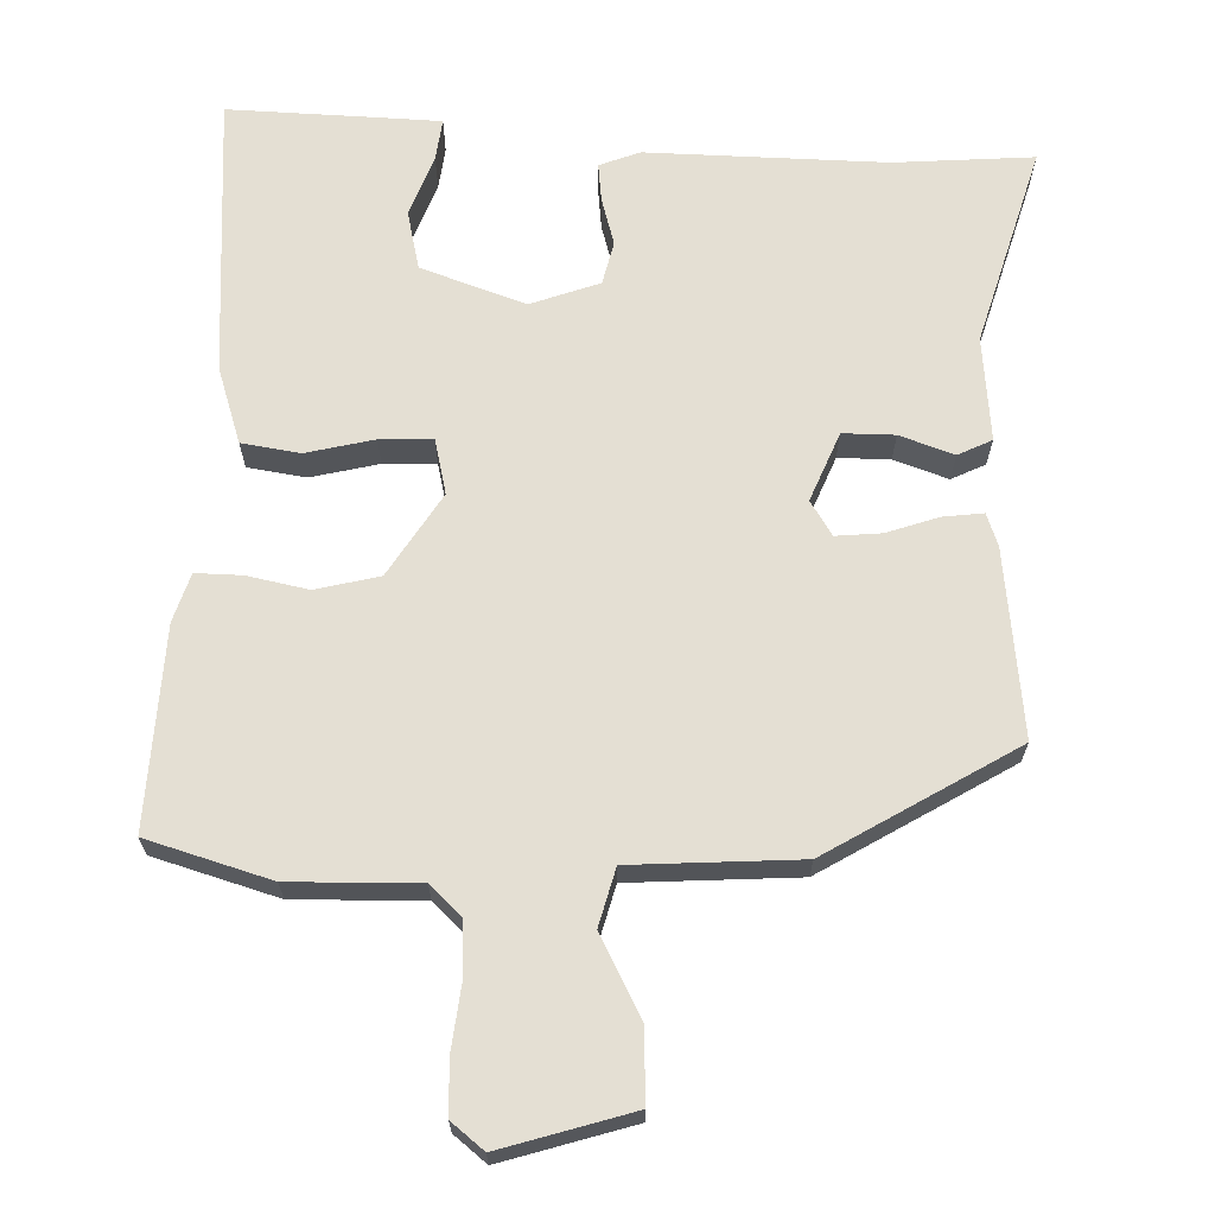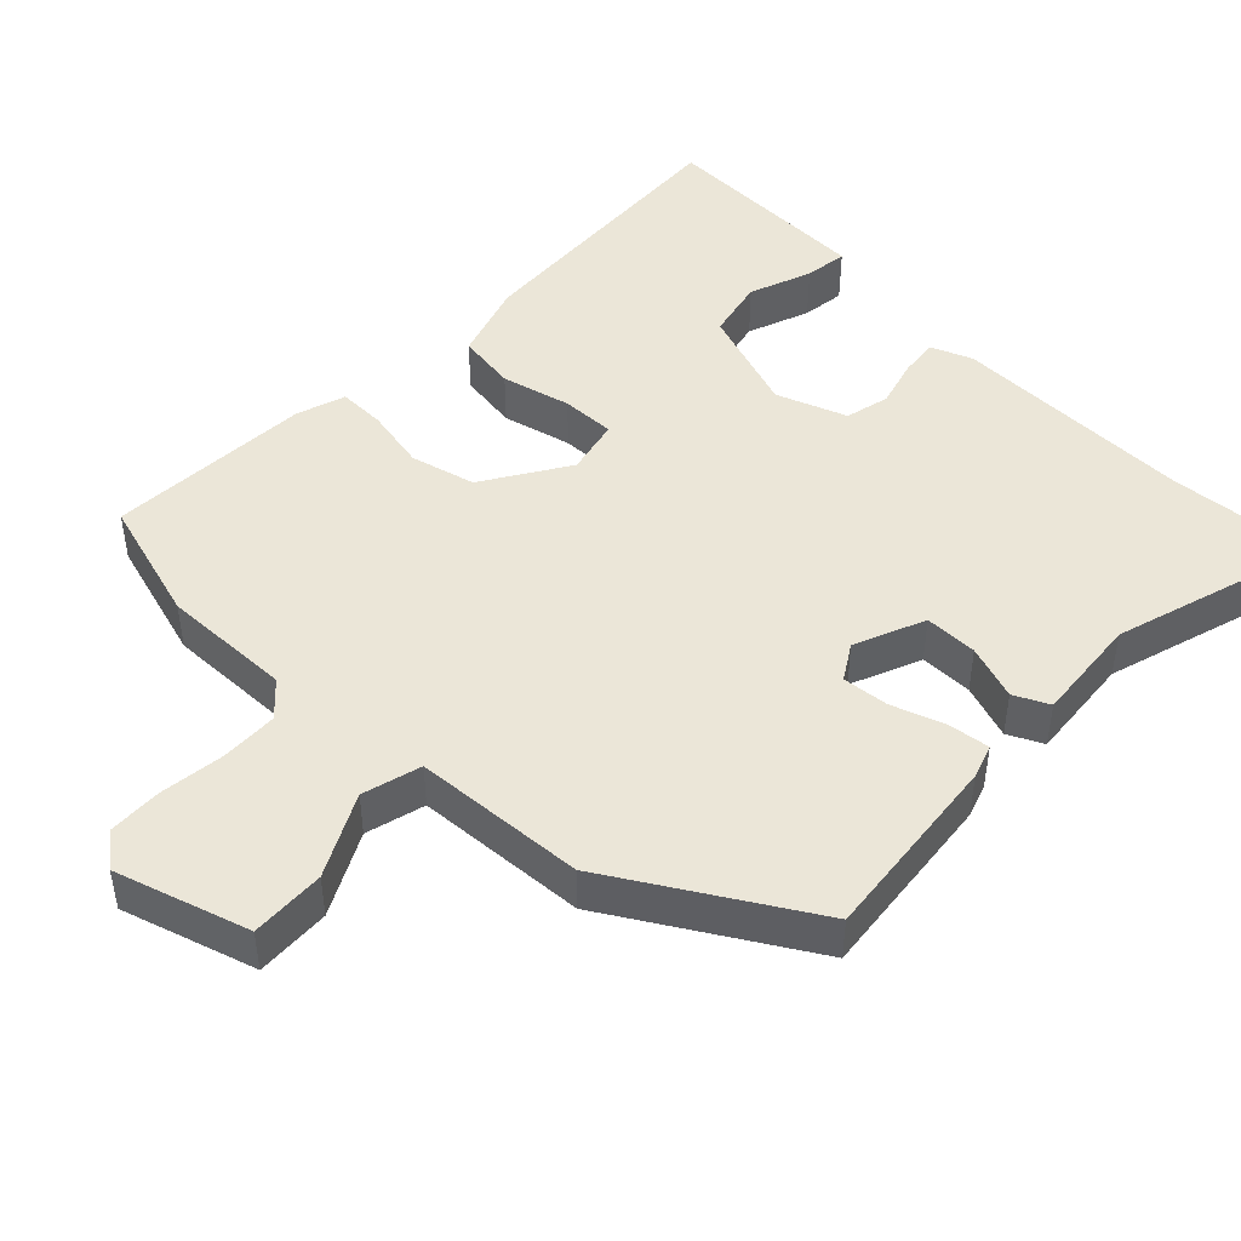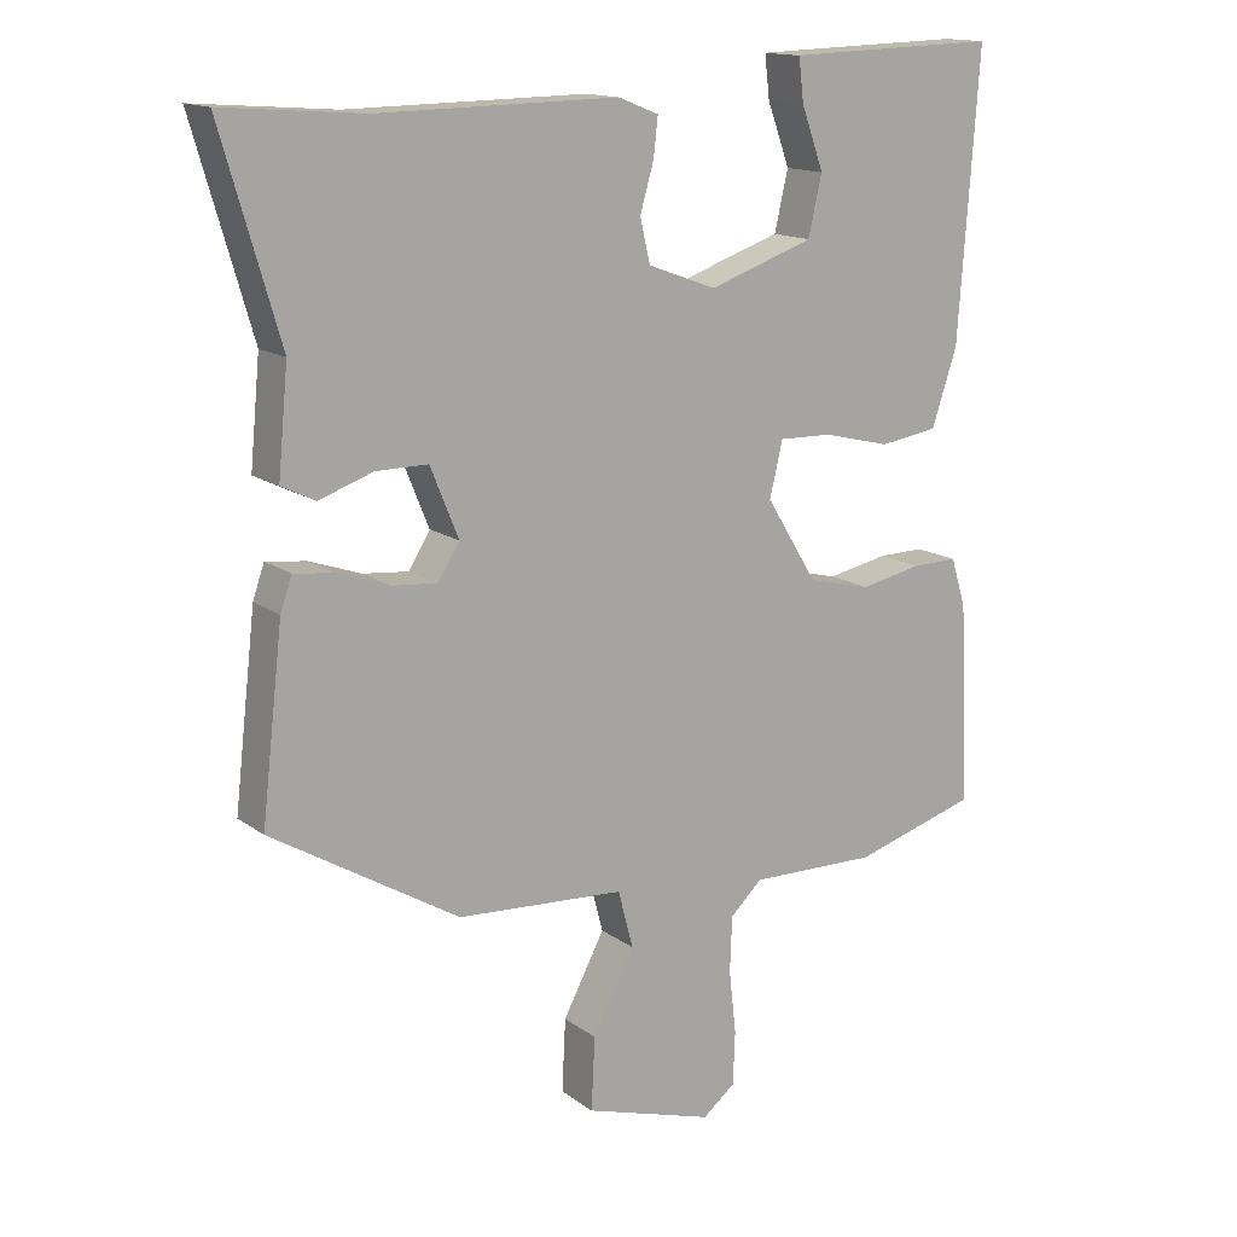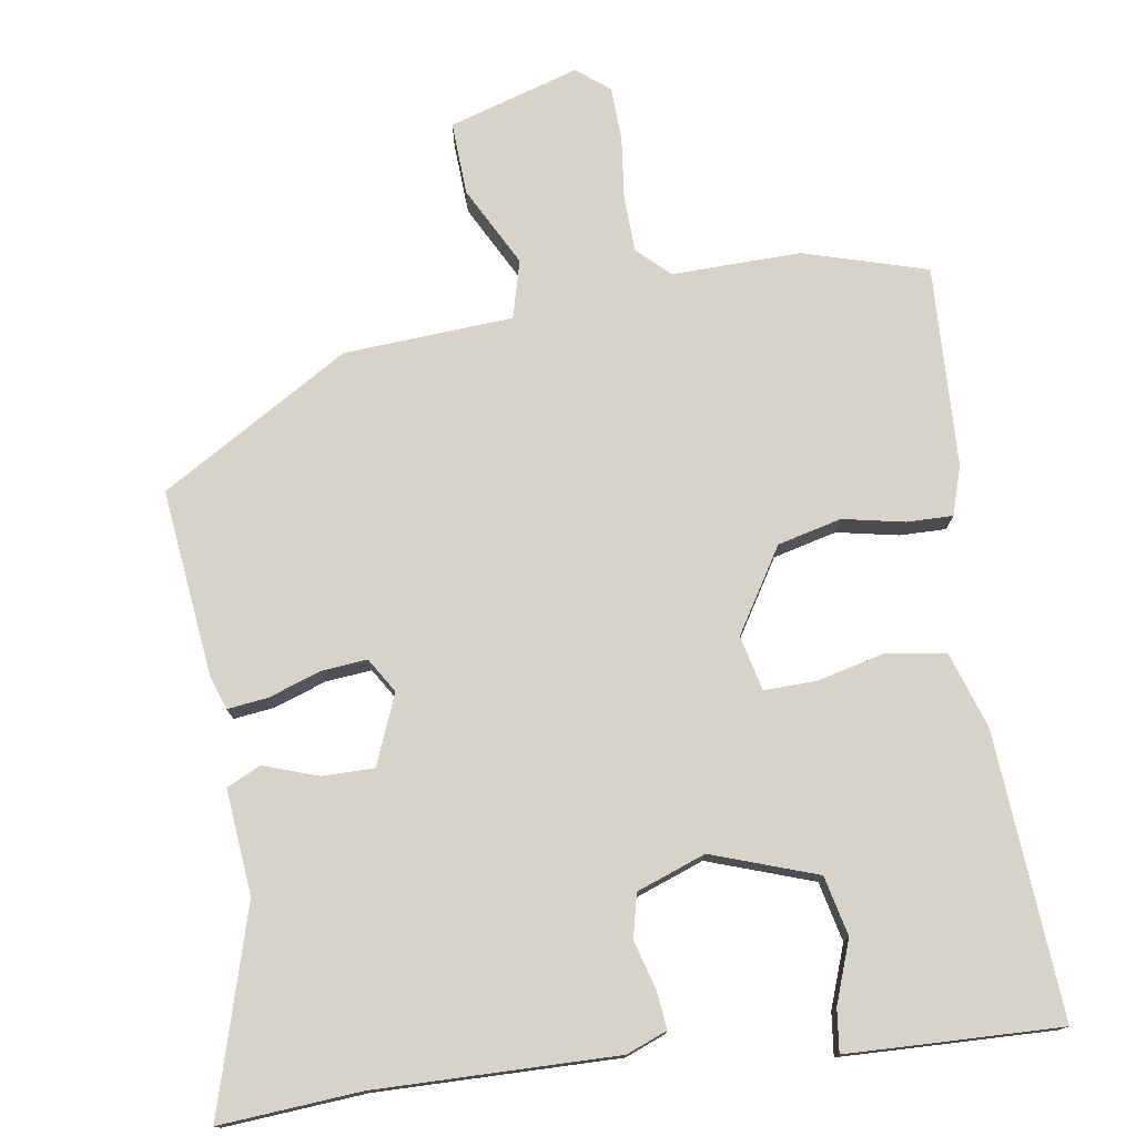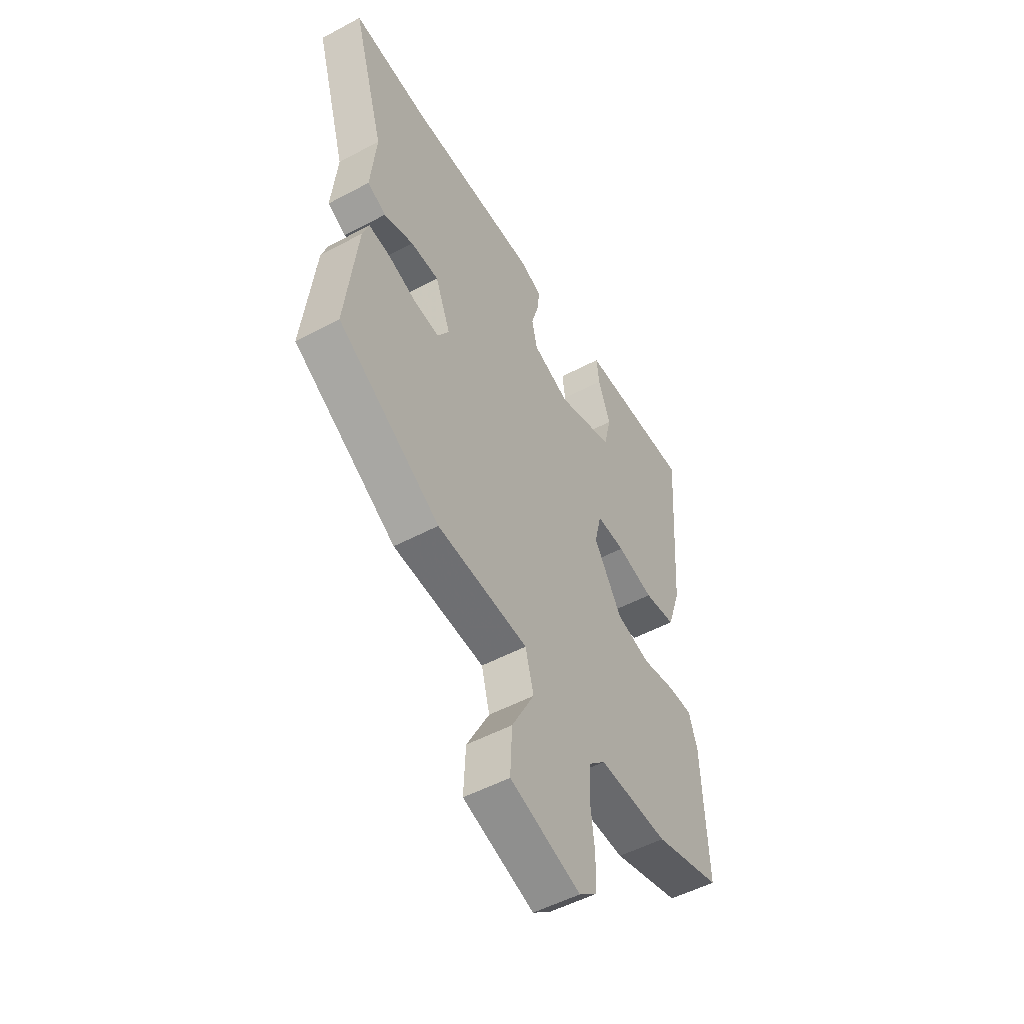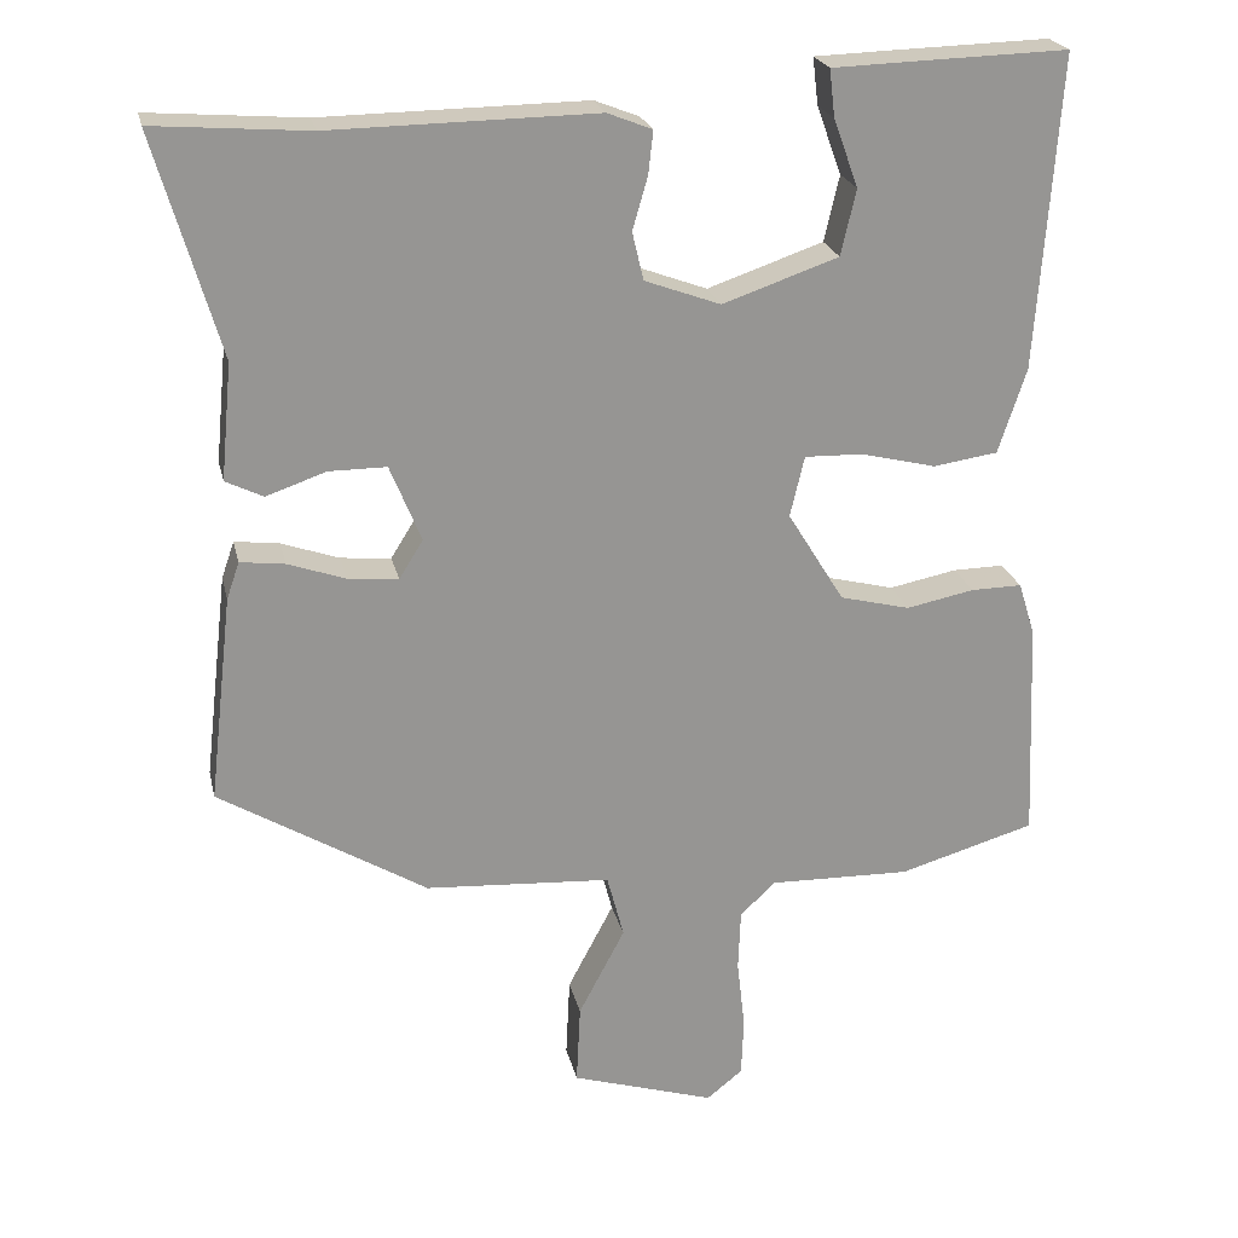
<metadata>
{"format":"obj","ext":"obj","renderer":"f3d","projection":"perspective","resolution":1024,"background":"white","views":[{"elev":66.7,"azim":-178.1,"up":"+Y"},{"elev":46.3,"azim":-135.7,"up":"+Y"},{"elev":14.8,"azim":-33.7,"up":"+Z"},{"elev":76.1,"azim":-8.6,"up":"+Y"},{"elev":-51.7,"azim":-59.9,"up":"+Z"},{"elev":22.7,"azim":-12.4,"up":"+Z"}]}
</metadata>
<code>
v -0.542 0.07 0.503
v -0.348 0.07 0.488
v -0.016 0.07 0.493
v 0.04 0.07 0.471
v 0.034 0.07 0.418
v 0.015 0.07 0.352
v 0.029 0.07 0.292
v 0.124 0.07 0.257
v 0.269 0.07 0.307
v 0.288 0.07 0.389
v 0.257 0.07 0.474
v 0.25 0.07 0.533
v 0.341 0.07 0.536
v 0.544 0.07 0.542
v 0.516 0.07 0.15
v 0.481 0.07 0.044
v 0.4 0.07 0.032
v 0.306 0.07 0.055
v 0.233 0.07 0.057
v 0.215 0.07 -0.019
v 0.286 0.07 -0.134
v 0.374 0.07 -0.156
v 0.459 0.07 -0.139
v 0.523 0.07 -0.138
v 0.544 0.07 -0.205
v 0.556 0.07 -0.484
v 0.385 0.07 -0.534
v 0.207 0.07 -0.53
v 0.163 0.07 -0.572
v 0.16 0.07 -0.649
v 0.17 0.07 -0.737
v 0.167 0.07 -0.811
v 0.122 0.07 -0.847
v -0.058 0.07 -0.791
v -0.053 0.07 -0.69
v 0.005 0.07 -0.58
v -0.016 0.07 -0.5
v -0.249 0.07 -0.485
v -0.509 0.07 -0.328
v -0.479 0.07 -0.069
v -0.463 0.07 -0.023
v -0.407 0.07 -0.03
v -0.335 0.07 -0.055
v -0.272 0.07 -0.061
v -0.242 0.07 -0.013
v -0.281 0.07 0.083
v -0.353 0.07 0.083
v -0.428 0.07 0.057
v -0.475 0.07 0.08
v -0.461 0.07 0.225
v -0.542 0 0.503
v -0.348 0 0.488
v -0.016 0 0.493
v 0.04 0 0.471
v 0.034 0 0.418
v 0.015 0 0.352
v 0.029 0 0.292
v 0.124 0 0.257
v 0.269 0 0.307
v 0.288 0 0.389
v 0.257 0 0.474
v 0.25 0 0.533
v 0.341 0 0.536
v 0.544 0 0.542
v 0.516 0 0.15
v 0.481 0 0.044
v 0.4 0 0.032
v 0.306 0 0.055
v 0.233 0 0.057
v 0.215 0 -0.019
v 0.286 0 -0.134
v 0.374 0 -0.156
v 0.459 0 -0.139
v 0.523 0 -0.138
v 0.544 0 -0.205
v 0.556 0 -0.484
v 0.385 0 -0.534
v 0.207 0 -0.53
v 0.163 0 -0.572
v 0.16 0 -0.649
v 0.17 0 -0.737
v 0.167 0 -0.811
v 0.122 0 -0.847
v -0.058 0 -0.791
v -0.053 0 -0.69
v 0.005 0 -0.58
v -0.016 0 -0.5
v -0.249 0 -0.485
v -0.509 0 -0.328
v -0.479 0 -0.069
v -0.463 0 -0.023
v -0.407 0 -0.03
v -0.335 0 -0.055
v -0.272 0 -0.061
v -0.242 0 -0.013
v -0.281 0 0.083
v -0.353 0 0.083
v -0.428 0 0.057
v -0.475 0 0.08
v -0.461 0 0.225
f 47 48 49 50
f 50 1 2
f 47 50 2
f 46 47 2
f 4 5 6
f 3 4 6
f 2 3 6
f 46 2 6
f 45 46 6
f 44 45 6 7
f 41 42 43
f 40 41 43
f 39 40 43
f 38 39 43
f 37 38 43
f 37 43 44
f 34 35 36
f 33 34 36
f 32 33 36
f 31 32 36
f 30 31 36
f 29 30 36 37
f 44 7 8
f 37 44 8
f 29 37 8
f 28 29 8
f 26 27 28
f 25 26 28
f 24 25 28
f 23 24 28
f 22 23 28
f 16 17 18
f 15 16 18
f 14 15 18
f 13 14 18
f 13 18 19
f 10 11 12 13
f 13 19 20
f 10 13 20
f 9 10 20
f 21 22 28
f 20 21 28
f 20 28 8
f 8 9 20
f 100 99 98 97
f 52 51 100
f 52 100 97
f 52 97 96
f 56 55 54
f 56 54 53
f 56 53 52
f 56 52 96
f 56 96 95
f 57 56 95 94
f 93 92 91
f 93 91 90
f 93 90 89
f 93 89 88
f 93 88 87
f 94 93 87
f 86 85 84
f 86 84 83
f 86 83 82
f 86 82 81
f 86 81 80
f 87 86 80 79
f 58 57 94
f 58 94 87
f 58 87 79
f 58 79 78
f 78 77 76
f 78 76 75
f 78 75 74
f 78 74 73
f 78 73 72
f 68 67 66
f 68 66 65
f 68 65 64
f 68 64 63
f 69 68 63
f 63 62 61 60
f 70 69 63
f 70 63 60
f 70 60 59
f 78 72 71
f 78 71 70
f 58 78 70
f 70 59 58
f 1 51 52 2
f 2 52 53 3
f 3 53 54 4
f 4 54 55 5
f 5 55 56 6
f 6 56 57 7
f 7 57 58 8
f 8 58 59 9
f 9 59 60 10
f 10 60 61 11
f 11 61 62 12
f 12 62 63 13
f 13 63 64 14
f 14 64 65 15
f 15 65 66 16
f 16 66 67 17
f 17 67 68 18
f 18 68 69 19
f 19 69 70 20
f 20 70 71 21
f 21 71 72 22
f 22 72 73 23
f 23 73 74 24
f 24 74 75 25
f 25 75 76 26
f 26 76 77 27
f 27 77 78 28
f 28 78 79 29
f 29 79 80 30
f 30 80 81 31
f 31 81 82 32
f 32 82 83 33
f 33 83 84 34
f 34 84 85 35
f 35 85 86 36
f 36 86 87 37
f 37 87 88 38
f 38 88 89 39
f 39 89 90 40
f 40 90 91 41
f 41 91 92 42
f 42 92 93 43
f 43 93 94 44
f 44 94 95 45
f 45 95 96 46
f 46 96 97 47
f 47 97 98 48
f 48 98 99 49
f 49 99 100 50
f 50 100 51 1

</code>
